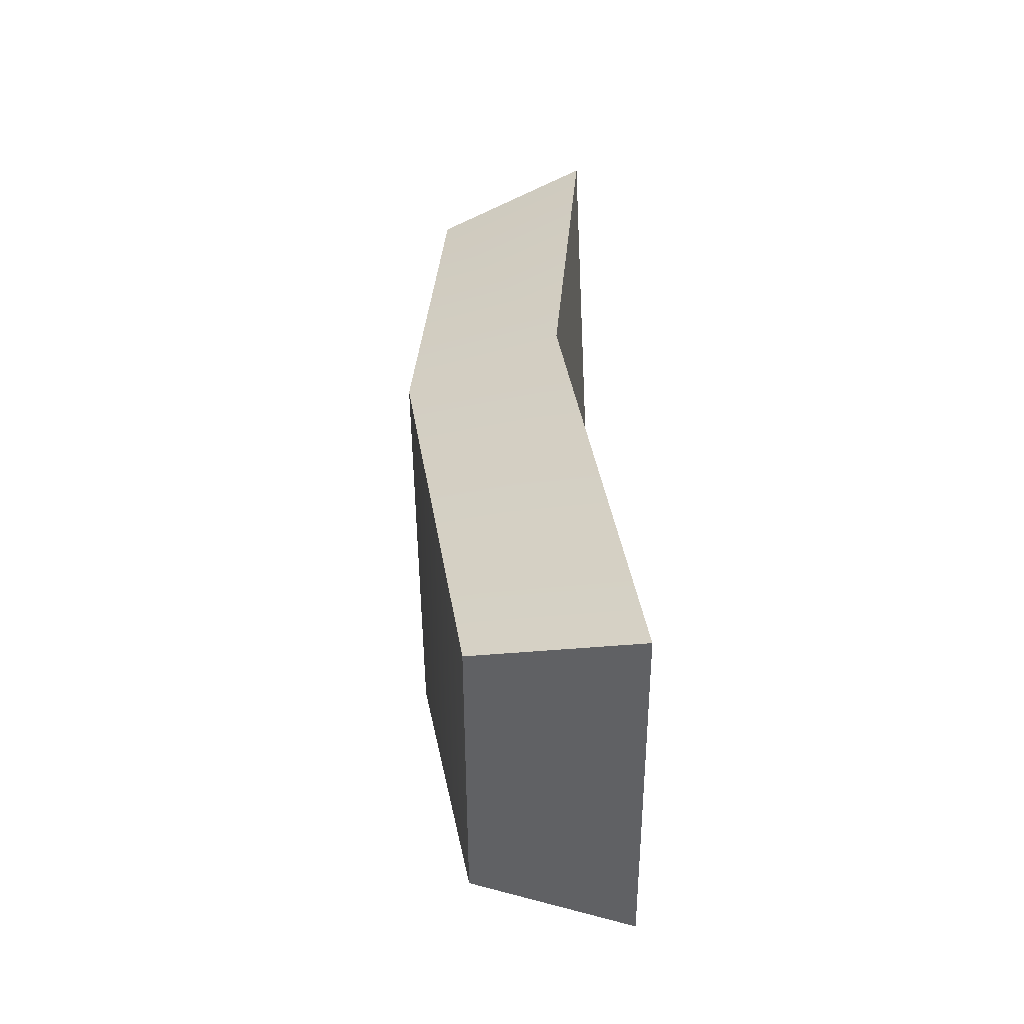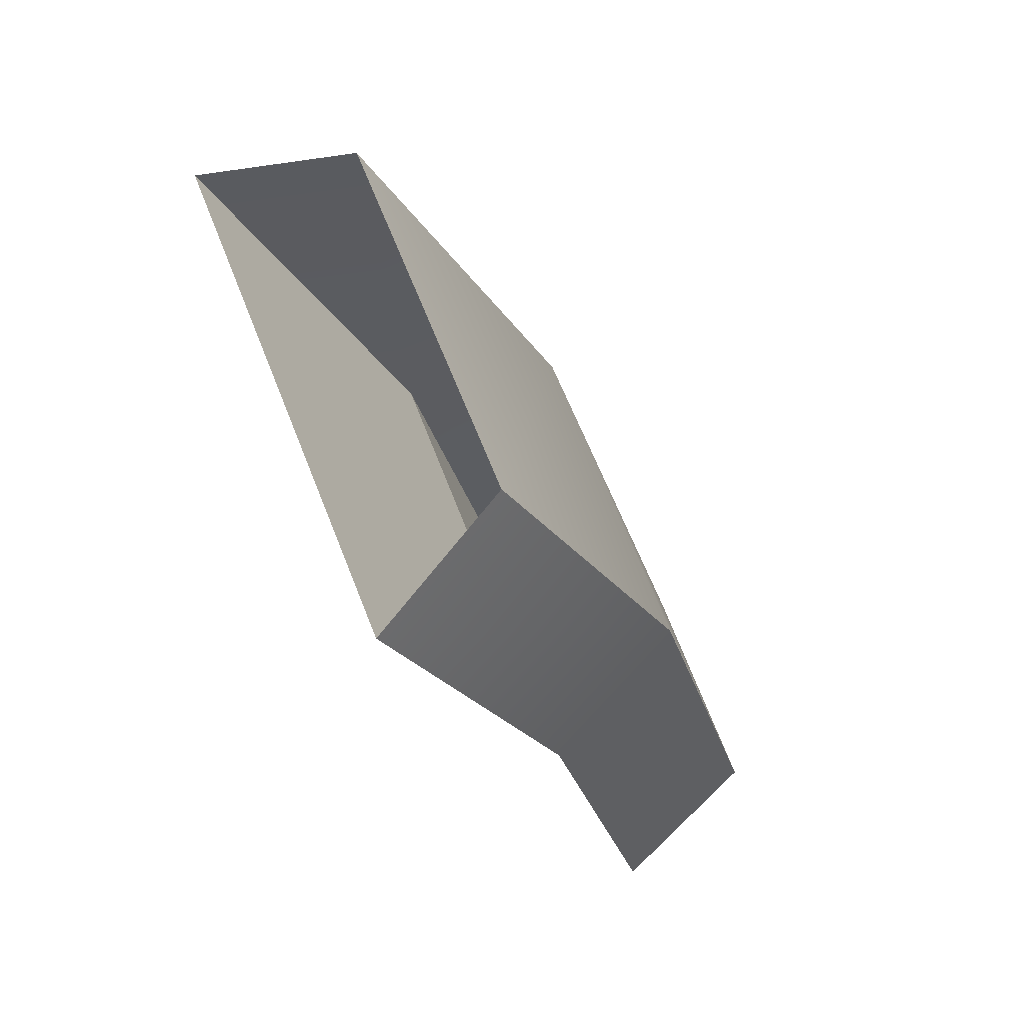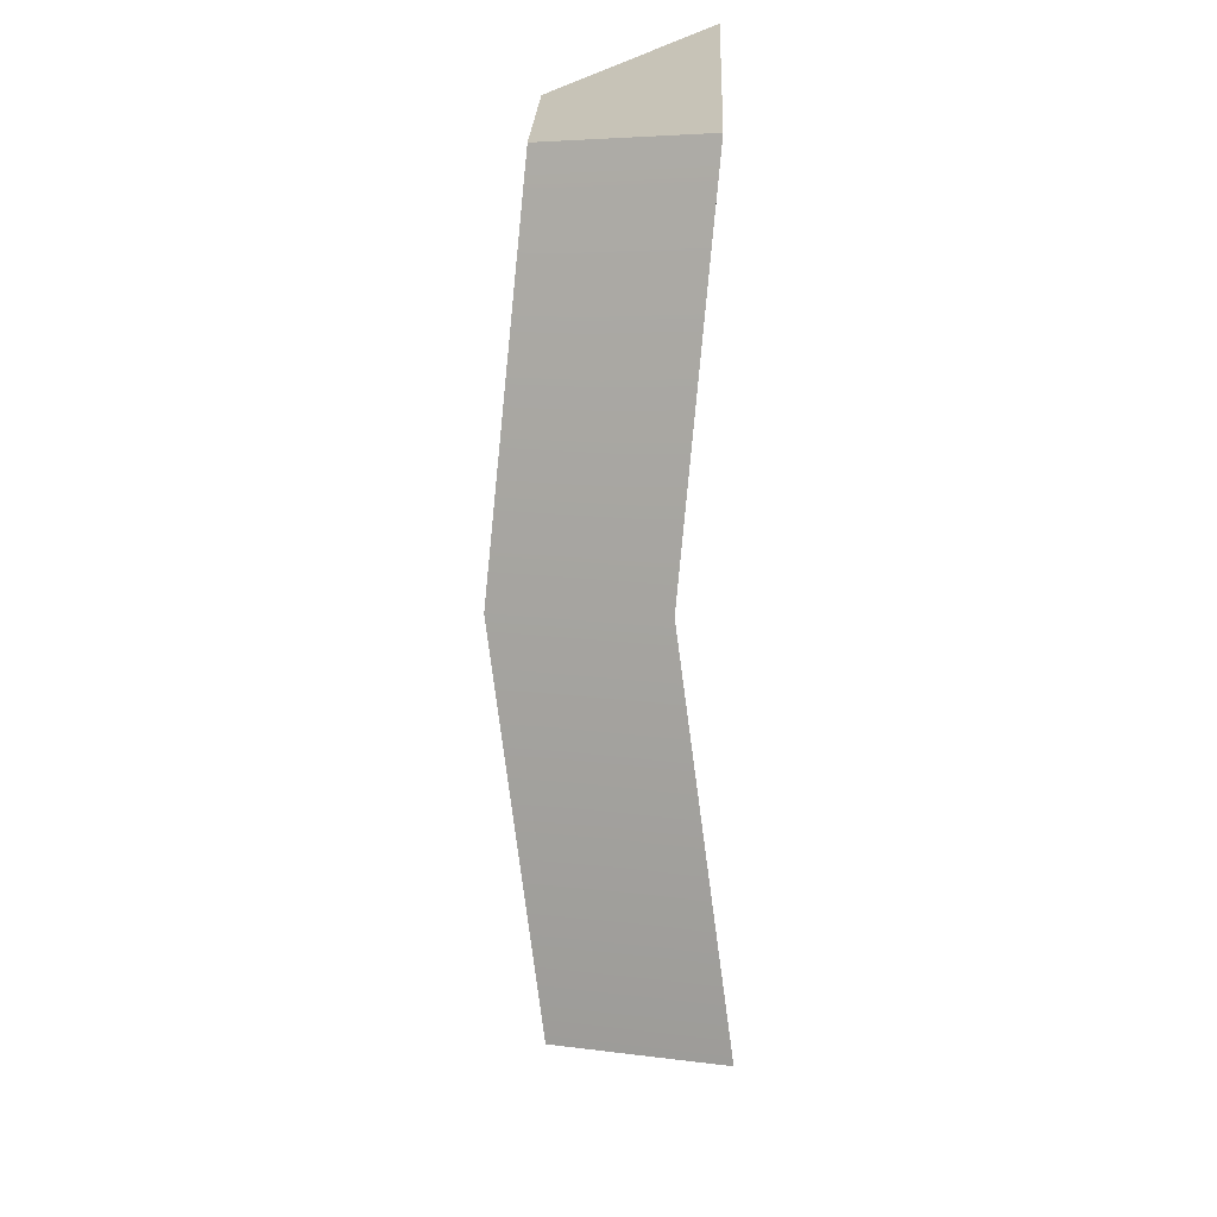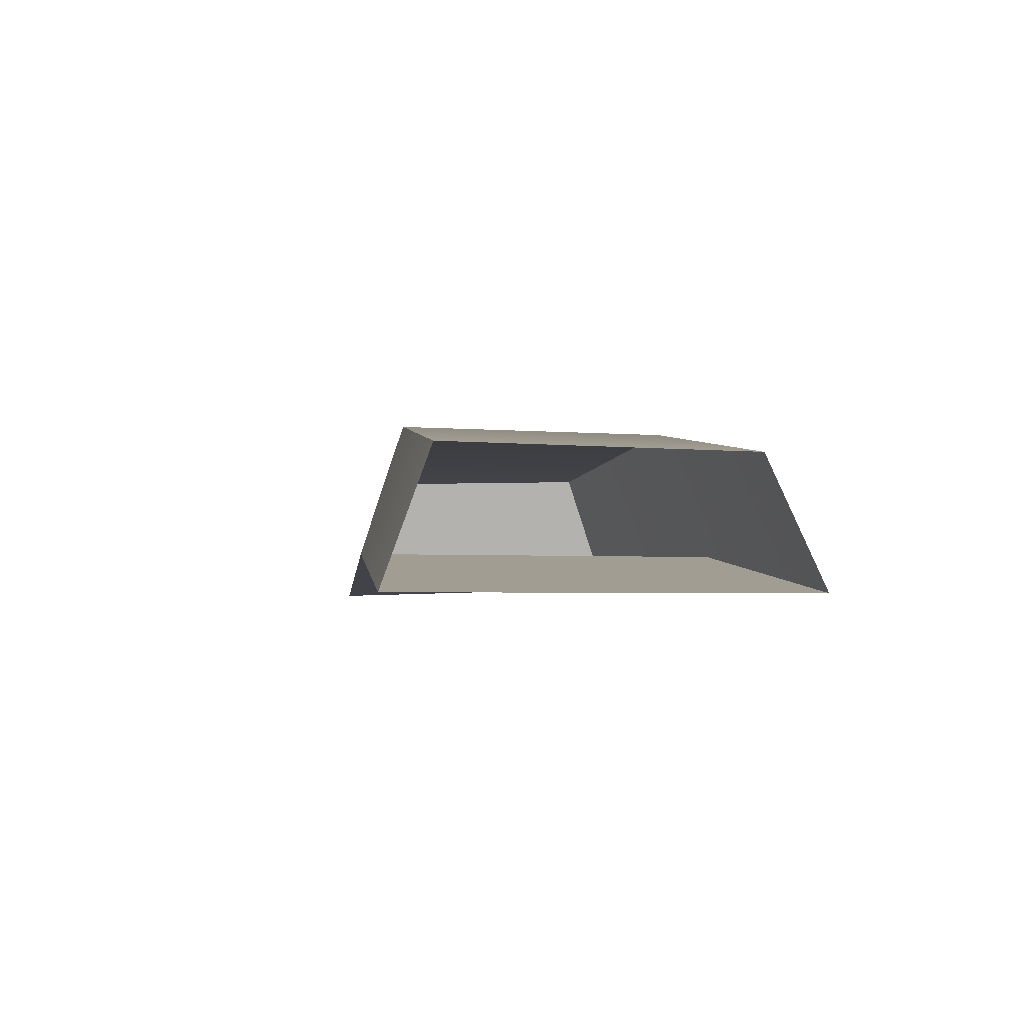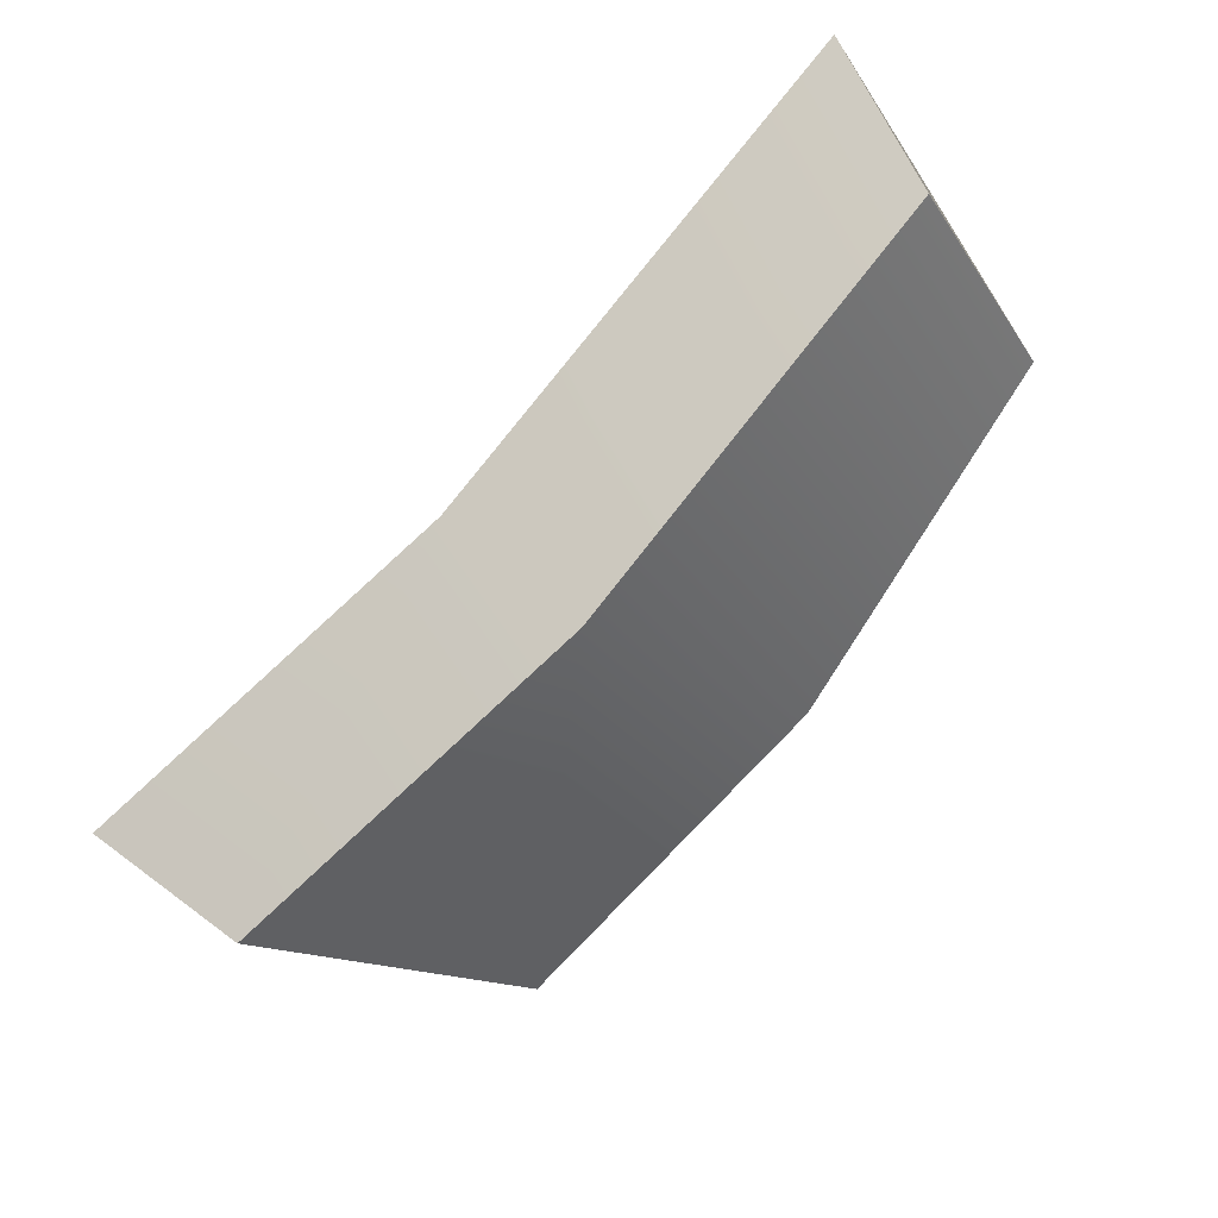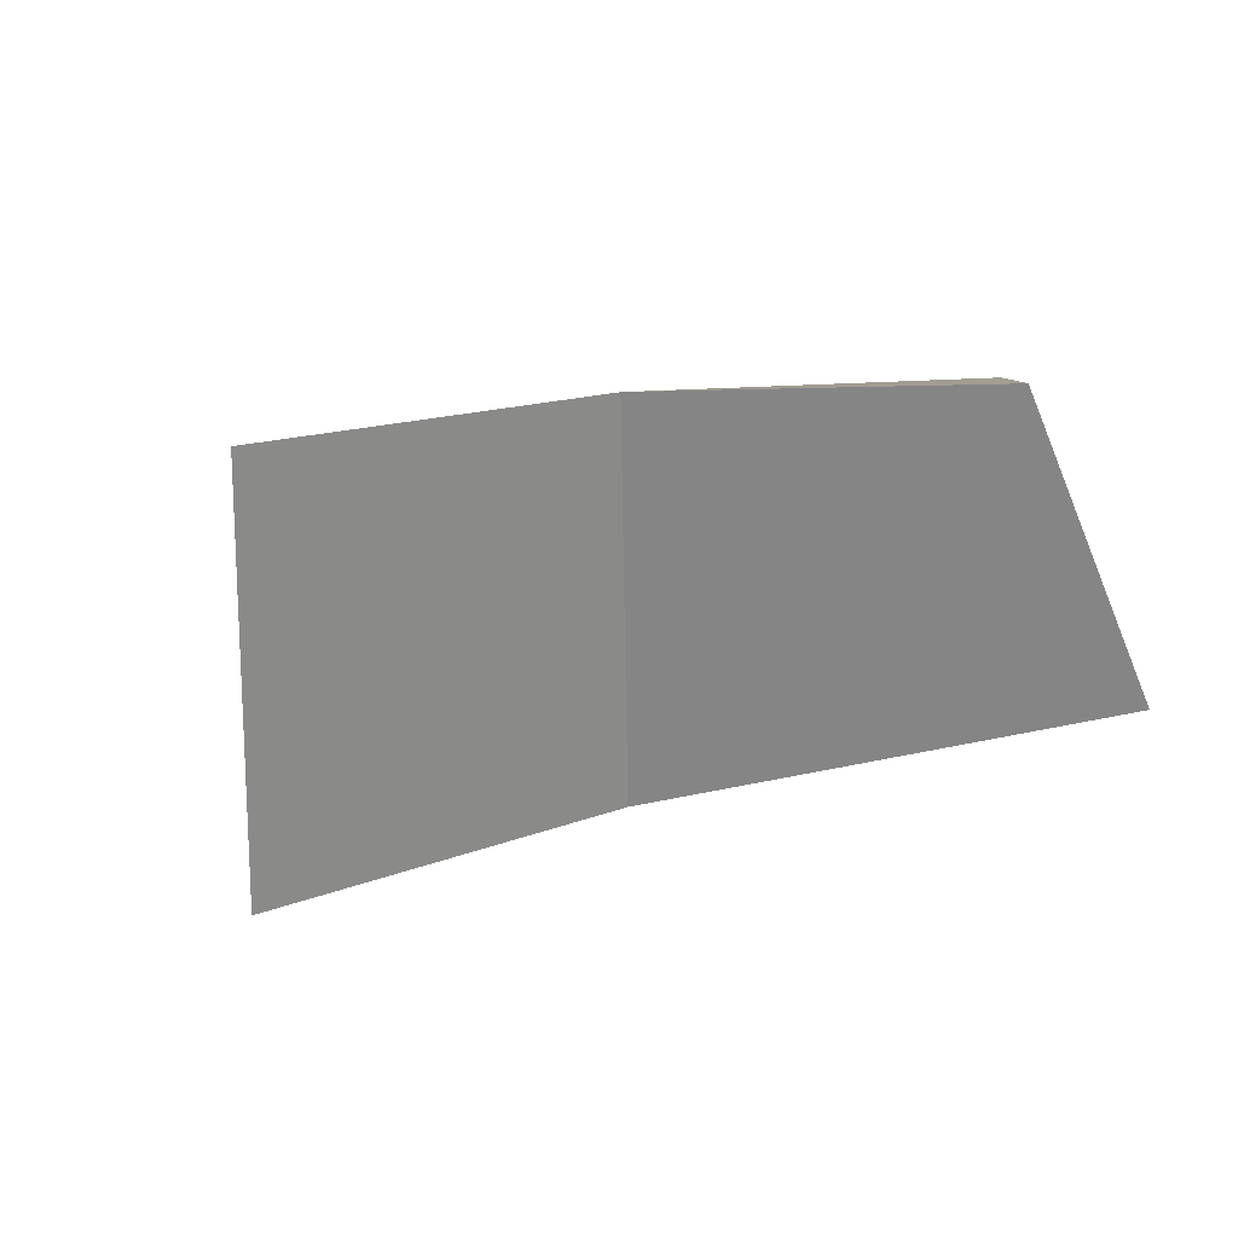
<metadata>
{"format":"obj","ext":"obj","renderer":"f3d","projection":"perspective","resolution":1024,"background":"white","views":[{"elev":66.7,"azim":-93.1,"up":"+Z"},{"elev":-73.5,"azim":117.8,"up":"+Z"},{"elev":-39.4,"azim":-89.8,"up":"+Z"},{"elev":-2.6,"azim":117.3,"up":"+Y"},{"elev":40.0,"azim":144.7,"up":"+Z"},{"elev":-63.0,"azim":-131.3,"up":"+Y"}]}
</metadata>
<code>
g crash_china_box
v 0.1547 -0.00815 -0.2536
v 0.1733 0.04318 -0.2356
v 0.08262 0.05916 -0.1548
v 0.06572 0.00783 -0.1701
v -0.009803 0.04657 -0.06864
v -0.0234 -0.004787 -0.0806
v 0.03769 0.04504 0.00672
v -0.009803 0.04657 -0.06864
v 0.08262 0.05916 -0.1548
v 0.1659 0.05916 -0.07914
v 0.1733 0.04318 -0.2356
v 0.2727 0.04318 -0.1537
v 0.1789 0.00783 -0.06738
v 0.03023 -0.00815 0.03039
v 0.03769 0.04504 0.00672
v 0.1659 0.05916 -0.07914
v 0.2727 0.04318 -0.1537
v 0.2898 -0.00815 -0.1422
v 0.1789 0.00783 -0.06738
v 0.2898 -0.00815 -0.1422
v 0.1547 -0.00815 -0.2536
v 0.06572 0.00783 -0.1701
v -0.009803 0.04657 -0.06864
v 0.03769 0.04504 0.00672
v 0.03023 -0.00815 0.03039
v -0.0234 -0.004787 -0.0806
v 0.03023 -0.00815 0.03039
v 0.1789 0.00783 -0.06738
v 0.06572 0.00783 -0.1701
v -0.0234 -0.004787 -0.0806
g crash_china_box_0
f 3 2 1
f 4 3 1
f 5 3 4
f 6 5 4
f 9 8 7
f 10 9 7
f 11 9 10
f 12 11 10
f 15 14 13
f 16 15 13
f 17 16 13
f 18 17 13
f 21 20 19
f 22 21 19
f 25 24 23
f 26 25 23
f 29 28 27
f 30 29 27

</code>
